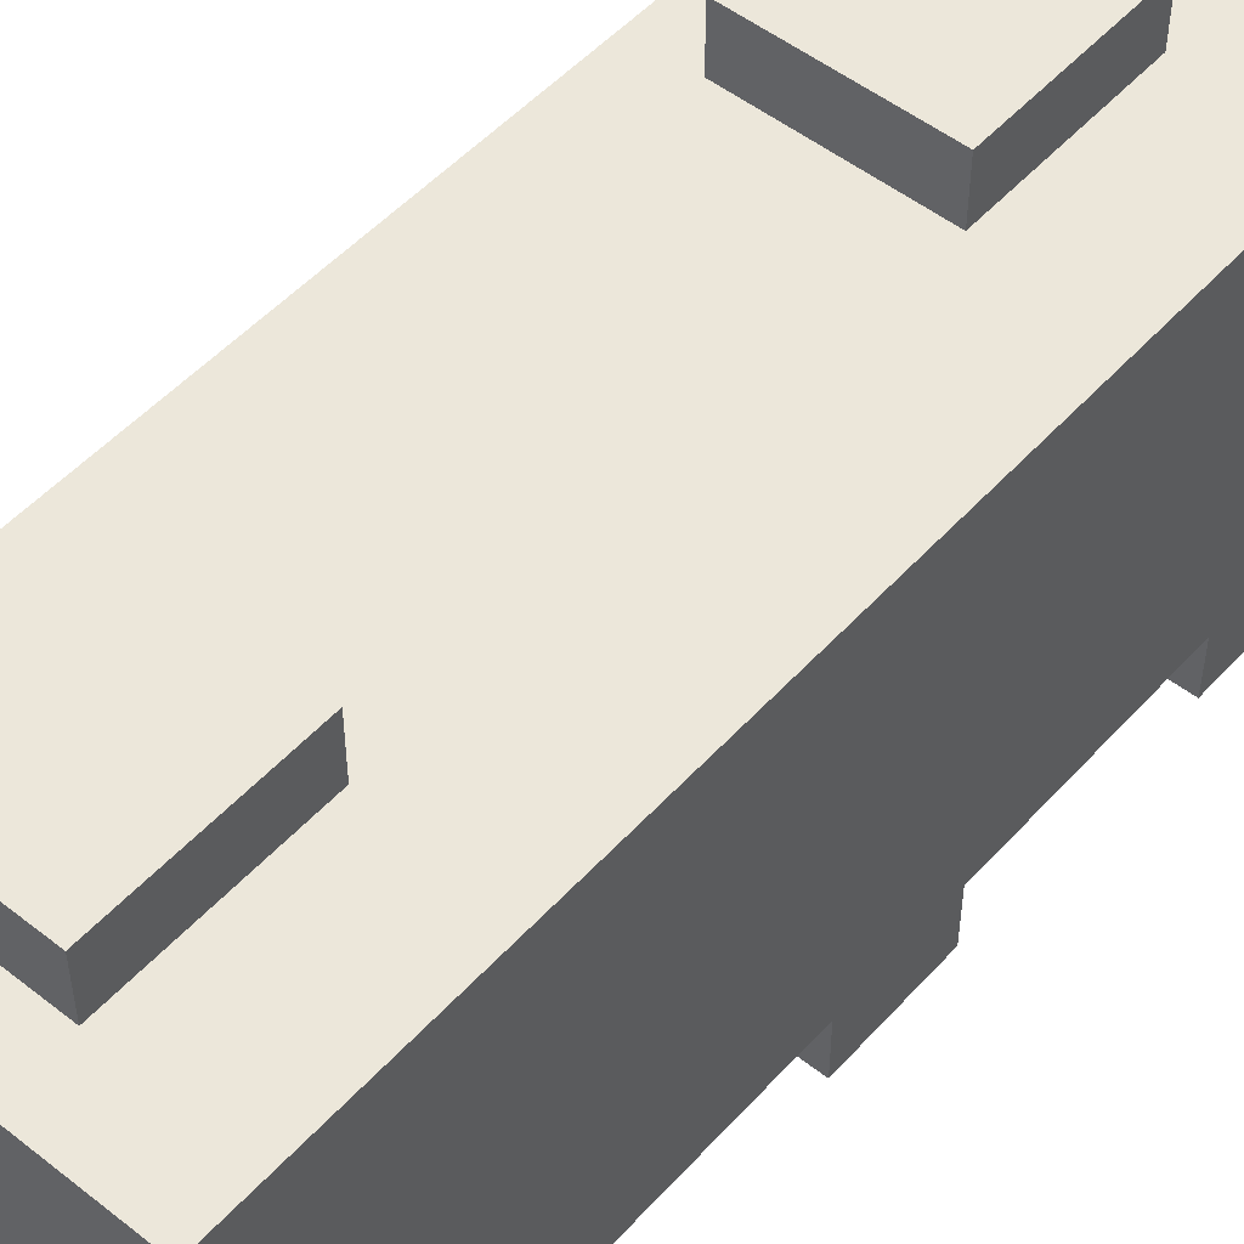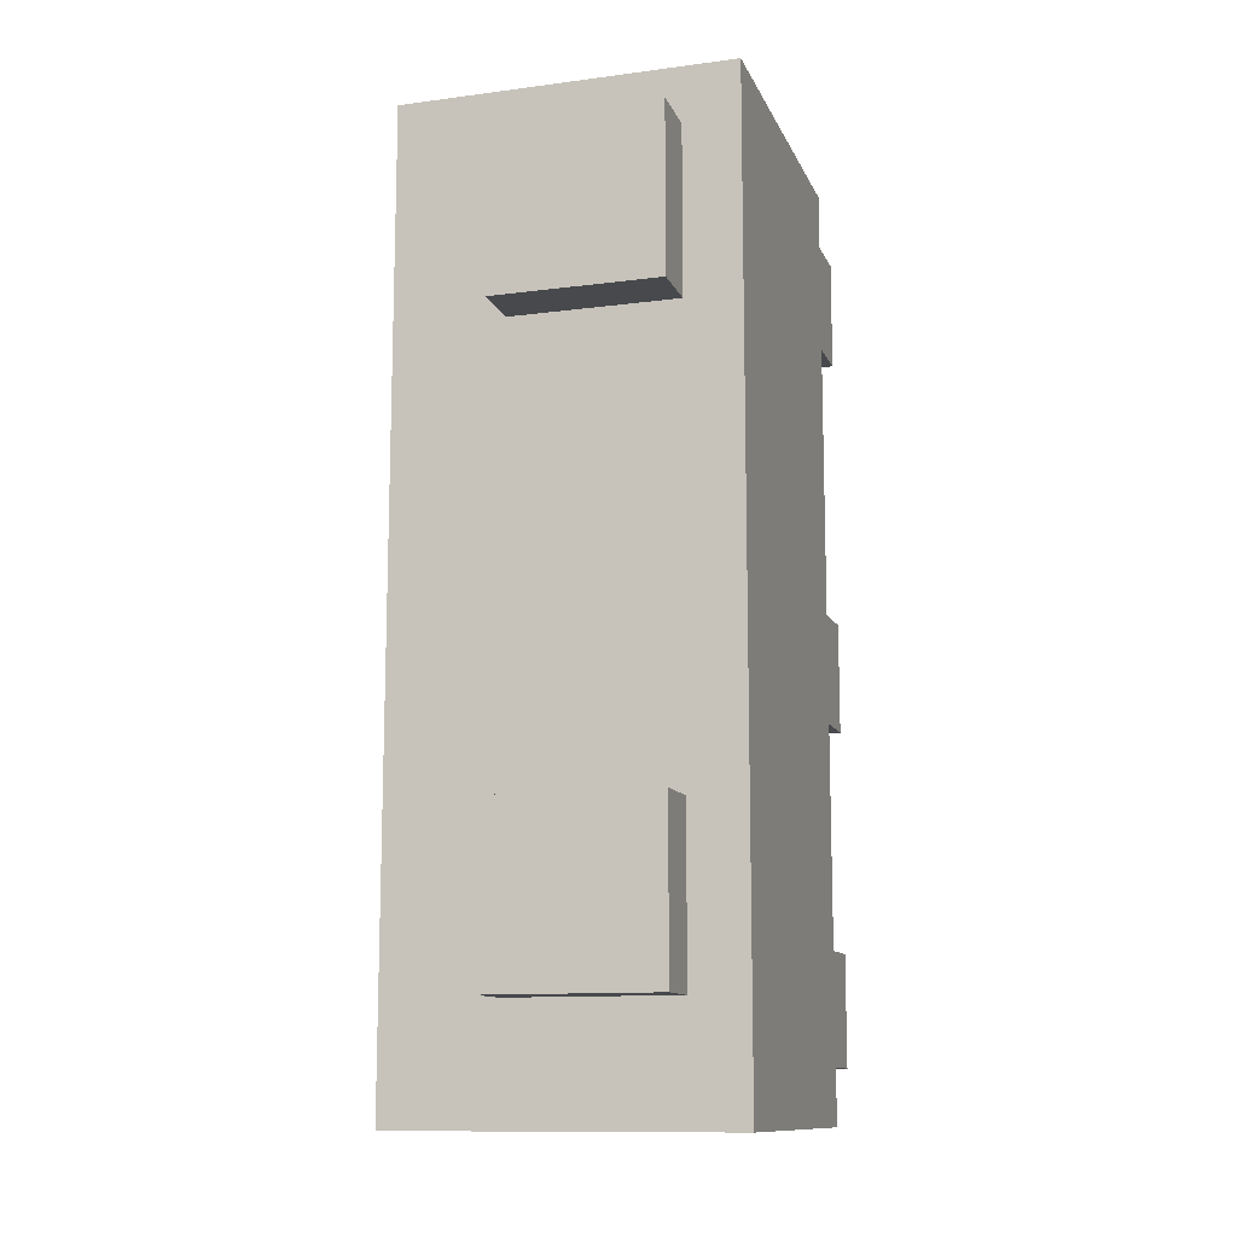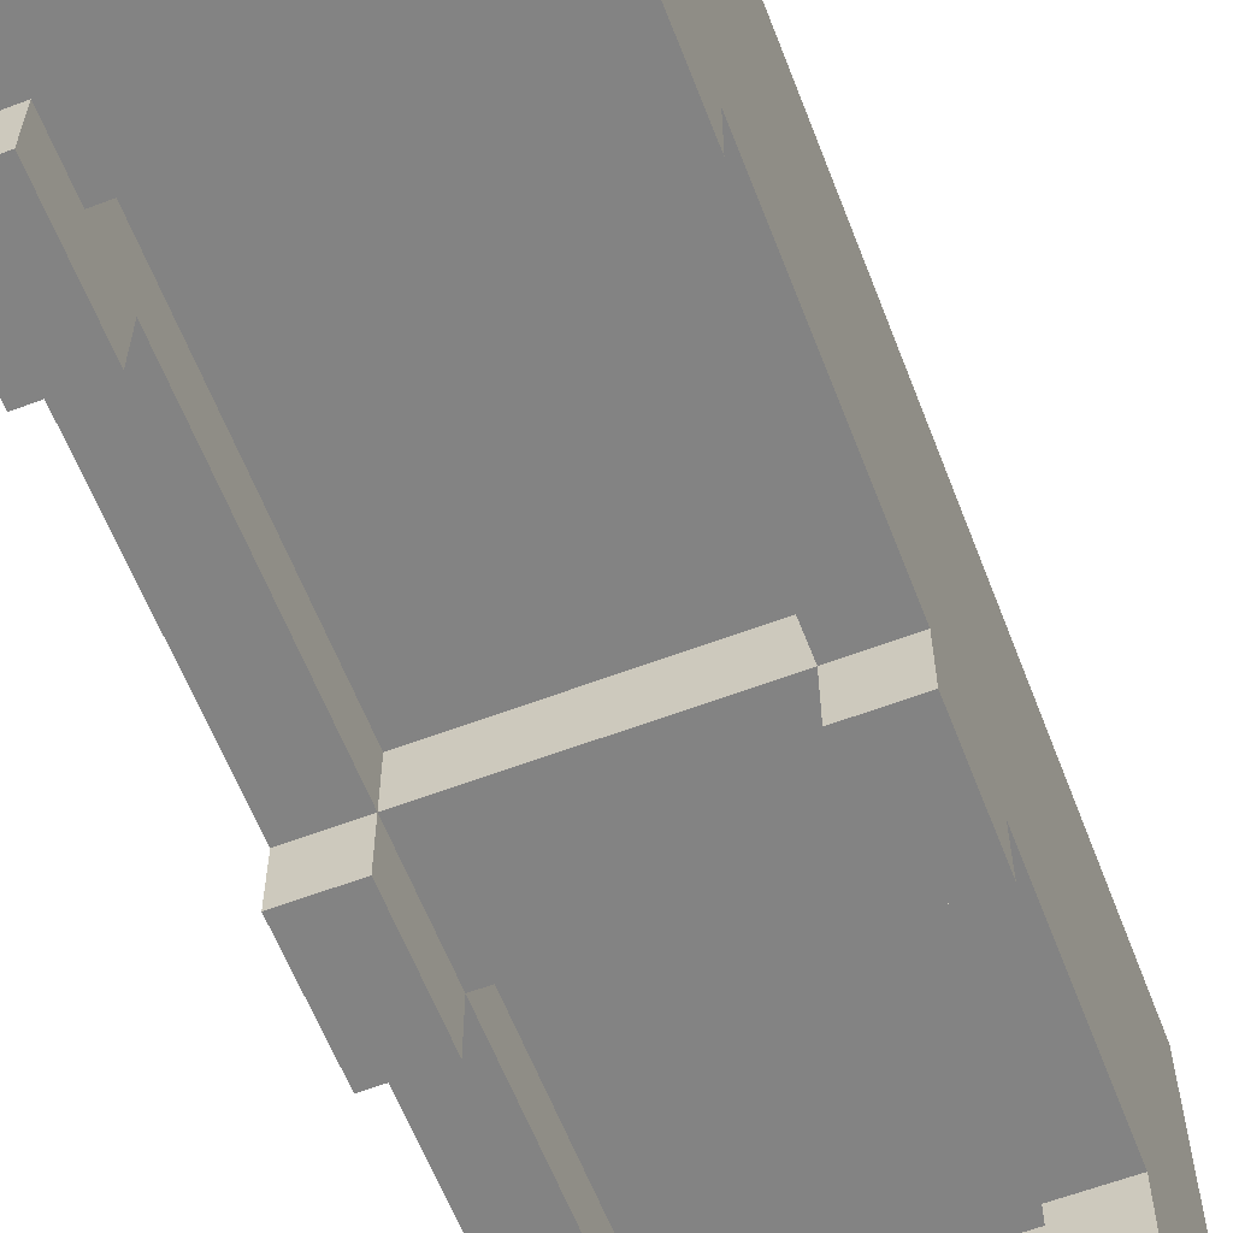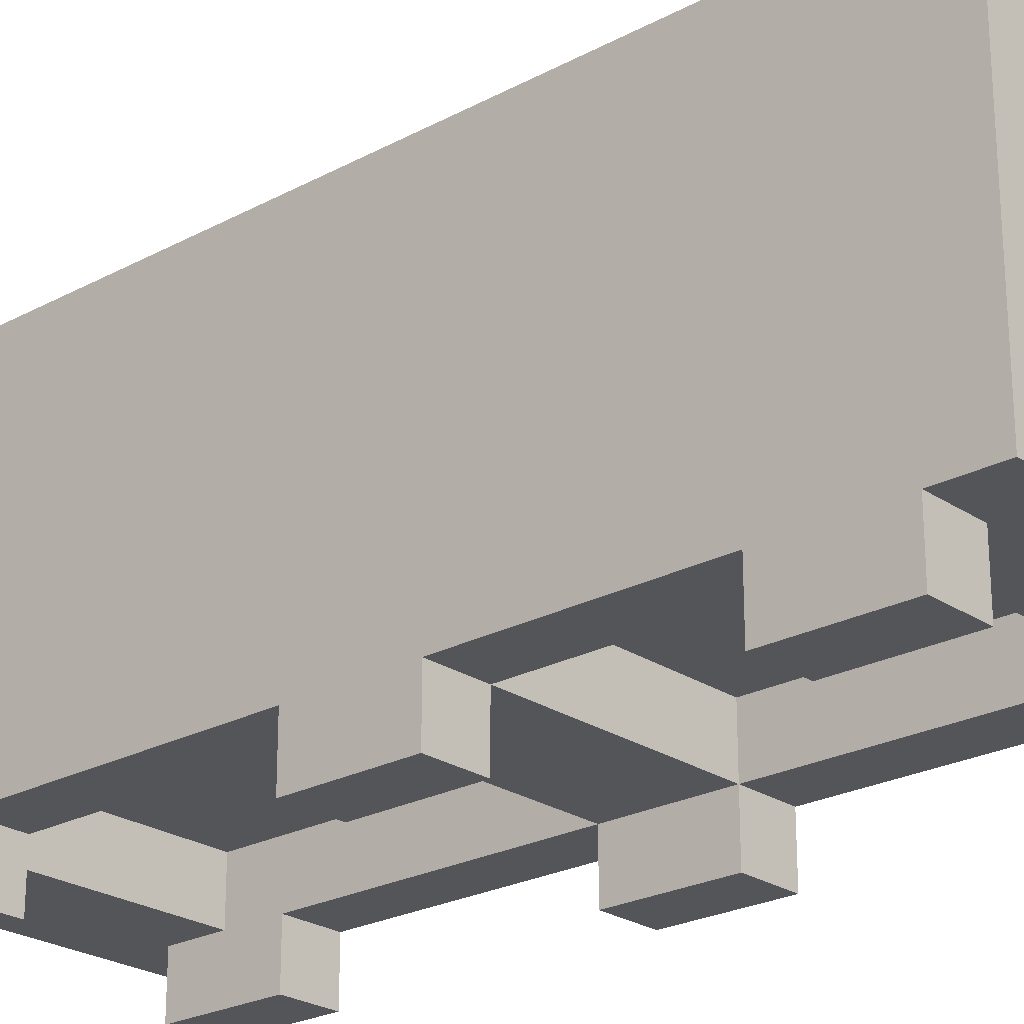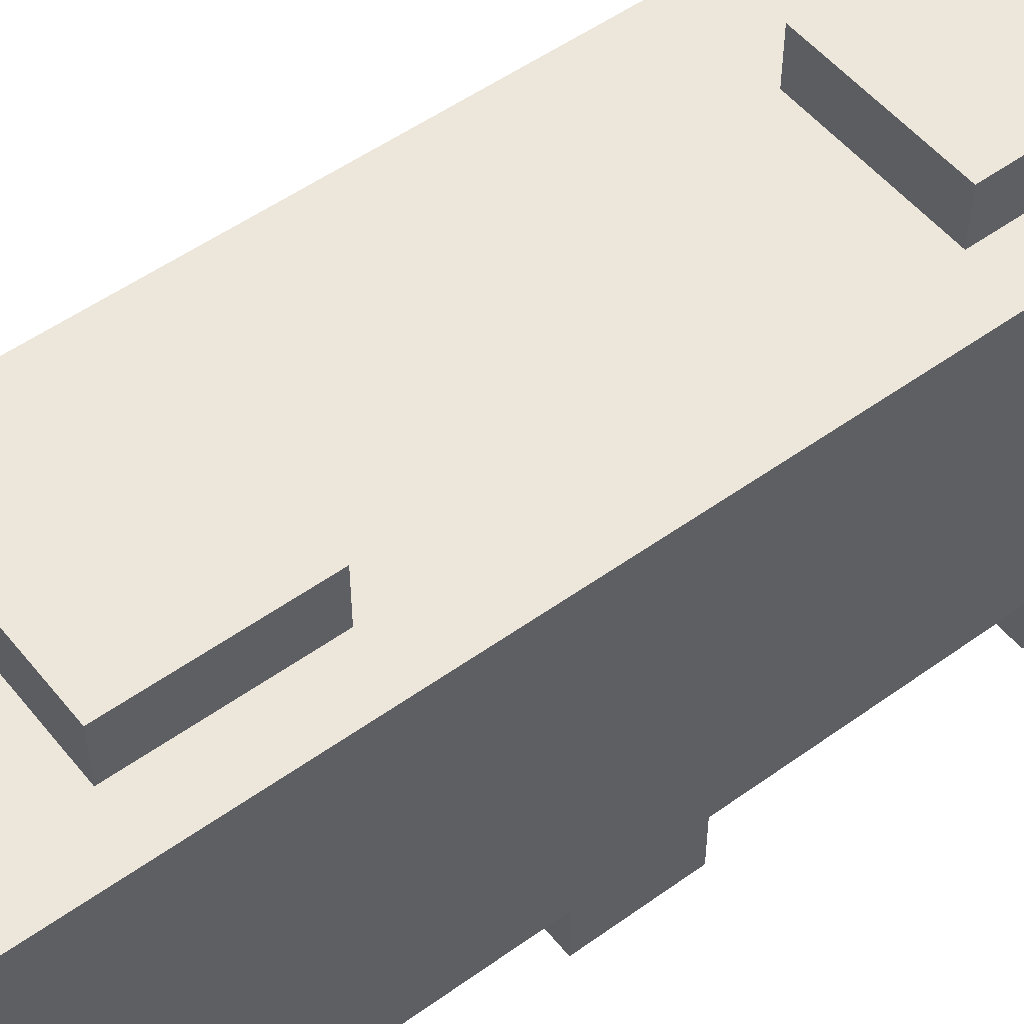
<metadata>
{"format":"obj","ext":"obj","renderer":"f3d","projection":"perspective","resolution":1024,"background":"white","views":[{"elev":51.1,"azim":40.5,"up":"+Y"},{"elev":-12.1,"azim":-162.9,"up":"+Z"},{"elev":-61.0,"azim":21.1,"up":"+Y"},{"elev":-24.0,"azim":131.8,"up":"+Y"},{"elev":52.3,"azim":-127.8,"up":"+Y"}]}
</metadata>
<code>
o
v 0 0.4 -0.1
v 0 0.4 -0.3
v 0 0.4 -0.8
v 0 0.4 -1
v 0 0.4 -1.4
v 0 0.4 -1.6
v 0 0.5 0
v 0 0.5 -0.1
v 0 0.5 -0.3
v 0 0.5 -0.8
v 0 0.5 -1
v 0 0.5 -1.4
v 0 0.5 -1.6
v 0 0.5 -1.7
v 0 0.6 -0.1
v 0 0.6 -0.3
v 0 0.6 -0.8
v 0 0.6 -1
v 0 0.6 -1.4
v 0 0.6 -1.6
v 0 0.7 -0.1
v 0 0.7 -0.4
v 0 0.7 -0.5
v 0 0.7 -0.8
v 0 0.7 -0.9
v 0 0.7 -1.2
v 0 0.7 -1.3
v 0 0.7 -1.6
v 0 0.8 -0.1
v 0 0.8 -0.4
v 0 0.8 -0.5
v 0 0.8 -0.8
v 0 0.8 -0.9
v 0 0.8 -1.2
v 0 0.8 -1.3
v 0 0.8 -1.6
v 0 1 -0.1
v 0 1 -0.4
v 0 1 -0.5
v 0 1 -0.8
v 0 1 -0.9
v 0 1 -1.2
v 0 1 -1.3
v 0 1 -1.6
v 0 1.1 0
v 0 1.1 -1.7
v 0.1 1.1 -0.1
v 0.1 1.1 -0.4
v 0.1 1.1 -1.2
v 0.1 1.1 -1.5
v 0.1 1.2 -0.1
v 0.1 1.2 -0.4
v 0.1 1.2 -1.2
v 0.1 1.2 -1.5
v 0.5 0.4 -0.1
v 0.5 0.4 -0.3
v 0.5 0.4 -0.8
v 0.5 0.4 -1
v 0.5 0.4 -1.4
v 0.5 0.4 -1.6
v 0.5 0.5 -0.1
v 0.5 0.5 -0.2
v 0.5 0.5 -0.3
v 0.5 0.5 -0.8
v 0.5 0.5 -1
v 0.5 0.5 -1.4
v 0.5 0.5 -1.5
v 0.5 0.5 -1.6
v 0.5 0.6 -0.2
v 0.5 0.6 -0.3
v 0.5 0.6 -0.8
v 0.5 0.6 -1
v 0.5 0.6 -1.4
v 0.5 0.6 -1.5
v 0.1 0.4 -0.1
v 0.1 0.4 -0.3
v 0.1 0.4 -0.8
v 0.1 0.4 -1
v 0.1 0.4 -1.4
v 0.1 0.4 -1.6
v 0.1 0.5 -0.1
v 0.1 0.5 -0.2
v 0.1 0.5 -0.3
v 0.1 0.5 -0.8
v 0.1 0.5 -1
v 0.1 0.5 -1.4
v 0.1 0.5 -1.5
v 0.1 0.5 -1.6
v 0.1 0.6 -0.2
v 0.1 0.6 -0.3
v 0.1 0.6 -0.8
v 0.1 0.6 -1
v 0.1 0.6 -1.4
v 0.1 0.6 -1.5
v 0.4 1.1 -0.1
v 0.4 1.1 -0.4
v 0.4 1.1 -1.2
v 0.4 1.1 -1.5
v 0.4 1.2 -0.1
v 0.4 1.2 -0.4
v 0.4 1.2 -1.2
v 0.4 1.2 -1.5
v 0.6 0.4 -0.1
v 0.6 0.4 -0.3
v 0.6 0.4 -0.8
v 0.6 0.4 -1
v 0.6 0.4 -1.4
v 0.6 0.4 -1.6
v 0.6 0.5 0
v 0.6 0.5 -0.1
v 0.6 0.5 -0.3
v 0.6 0.5 -0.8
v 0.6 0.5 -1
v 0.6 0.5 -1.4
v 0.6 0.5 -1.6
v 0.6 0.5 -1.7
v 0.6 0.6 -0.1
v 0.6 0.6 -0.3
v 0.6 0.6 -0.8
v 0.6 0.6 -1
v 0.6 0.6 -1.4
v 0.6 0.6 -1.6
v 0.6 0.7 -0.1
v 0.6 0.7 -0.4
v 0.6 0.7 -0.5
v 0.6 0.7 -0.8
v 0.6 0.7 -0.9
v 0.6 0.7 -1.2
v 0.6 0.7 -1.3
v 0.6 0.7 -1.6
v 0.6 0.8 -0.1
v 0.6 0.8 -0.4
v 0.6 0.8 -0.5
v 0.6 0.8 -0.8
v 0.6 0.8 -0.9
v 0.6 0.8 -1.2
v 0.6 0.8 -1.3
v 0.6 0.8 -1.6
v 0.6 1 -0.1
v 0.6 1 -0.4
v 0.6 1 -0.5
v 0.6 1 -0.8
v 0.6 1 -0.9
v 0.6 1 -1.2
v 0.6 1 -1.3
v 0.6 1 -1.6
v 0.6 1.1 0
v 0.6 1.1 -1.7
v 0 0.5 0
v 0 1.1 0
v 0.1 0.7 0
v 0.1 0.8 0
v 0.1 1 0
v 0.5 0.7 0
v 0.5 0.8 0
v 0.5 1 0
v 0.6 0.5 0
v 0.6 1.1 0
v 0 0.4 -0.1
v 0 0.5 -0.1
v 0.1 0.4 -0.1
v 0.1 0.5 -0.1
v 0.1 1.1 -0.1
v 0.1 1.2 -0.1
v 0.4 1.1 -0.1
v 0.4 1.2 -0.1
v 0.5 0.4 -0.1
v 0.5 0.5 -0.1
v 0.6 0.4 -0.1
v 0.6 0.5 -0.1
v 0 0.4 -0.8
v 0 0.5 -0.8
v 0.1 0.4 -0.8
v 0.1 0.5 -0.8
v 0.1 0.6 -0.8
v 0.5 0.4 -0.8
v 0.5 0.5 -0.8
v 0.5 0.6 -0.8
v 0.6 0.4 -0.8
v 0.6 0.5 -0.8
v 0.1 1.1 -1.2
v 0.1 1.2 -1.2
v 0.4 1.1 -1.2
v 0.4 1.2 -1.2
v 0 0.4 -1.4
v 0 0.5 -1.4
v 0.1 0.4 -1.4
v 0.1 0.5 -1.4
v 0.5 0.4 -1.4
v 0.5 0.5 -1.4
v 0.6 0.4 -1.4
v 0.6 0.5 -1.4
v 0.1 0.5 -1.5
v 0.1 0.6 -1.5
v 0.5 0.5 -1.5
v 0.5 0.6 -1.5
v 0.1 0.5 -0.2
v 0.1 0.6 -0.2
v 0.5 0.5 -0.2
v 0.5 0.6 -0.2
v 0 0.4 -0.3
v 0 0.5 -0.3
v 0.1 0.4 -0.3
v 0.1 0.5 -0.3
v 0.5 0.4 -0.3
v 0.5 0.5 -0.3
v 0.6 0.4 -0.3
v 0.6 0.5 -0.3
v 0.1 1.1 -0.4
v 0.1 1.2 -0.4
v 0.4 1.1 -0.4
v 0.4 1.2 -0.4
v 0 0.4 -1
v 0 0.5 -1
v 0.1 0.4 -1
v 0.1 0.5 -1
v 0.1 0.6 -1
v 0.5 0.4 -1
v 0.5 0.5 -1
v 0.5 0.6 -1
v 0.6 0.4 -1
v 0.6 0.5 -1
v 0.1 1.1 -1.5
v 0.1 1.2 -1.5
v 0.4 1.1 -1.5
v 0.4 1.2 -1.5
v 0 0.4 -1.6
v 0 0.5 -1.6
v 0.1 0.4 -1.6
v 0.1 0.5 -1.6
v 0.5 0.4 -1.6
v 0.5 0.5 -1.6
v 0.6 0.4 -1.6
v 0.6 0.5 -1.6
v 0 0.5 -1.7
v 0 1.1 -1.7
v 0.1 0.7 -1.7
v 0.1 0.8 -1.7
v 0.1 1 -1.7
v 0.5 0.7 -1.7
v 0.5 0.8 -1.7
v 0.5 1 -1.7
v 0.6 0.5 -1.7
v 0.6 1.1 -1.7
v 0 0.4 -0.1
v 0.1 0.4 -0.1
v 0.5 0.4 -0.1
v 0.6 0.4 -0.1
v 0 0.4 -0.3
v 0.1 0.4 -0.3
v 0.5 0.4 -0.3
v 0.6 0.4 -0.3
v 0 0.4 -0.8
v 0.1 0.4 -0.8
v 0.5 0.4 -0.8
v 0.6 0.4 -0.8
v 0 0.4 -1
v 0.1 0.4 -1
v 0.5 0.4 -1
v 0.6 0.4 -1
v 0 0.4 -1.4
v 0.1 0.4 -1.4
v 0.5 0.4 -1.4
v 0.6 0.4 -1.4
v 0 0.4 -1.6
v 0.1 0.4 -1.6
v 0.5 0.4 -1.6
v 0.6 0.4 -1.6
v 0 0.5 0
v 0.6 0.5 0
v 0 0.5 -0.1
v 0.1 0.5 -0.1
v 0.5 0.5 -0.1
v 0.6 0.5 -0.1
v 0.1 0.5 -0.2
v 0.5 0.5 -0.2
v 0 0.5 -0.3
v 0.1 0.5 -0.3
v 0.5 0.5 -0.3
v 0.6 0.5 -0.3
v 0 0.5 -0.8
v 0.1 0.5 -0.8
v 0.5 0.5 -0.8
v 0.6 0.5 -0.8
v 0 0.5 -1
v 0.1 0.5 -1
v 0.5 0.5 -1
v 0.6 0.5 -1
v 0 0.5 -1.4
v 0.1 0.5 -1.4
v 0.5 0.5 -1.4
v 0.6 0.5 -1.4
v 0.1 0.5 -1.5
v 0.5 0.5 -1.5
v 0 0.5 -1.6
v 0.1 0.5 -1.6
v 0.5 0.5 -1.6
v 0.6 0.5 -1.6
v 0 0.5 -1.7
v 0.6 0.5 -1.7
v 0.1 0.6 -0.2
v 0.5 0.6 -0.2
v 0.1 0.6 -0.3
v 0.5 0.6 -0.3
v 0.1 0.6 -0.8
v 0.5 0.6 -0.8
v 0.1 0.6 -1
v 0.5 0.6 -1
v 0.1 0.6 -1.4
v 0.5 0.6 -1.4
v 0.1 0.6 -1.5
v 0.5 0.6 -1.5
v 0 1.1 0
v 0.6 1.1 0
v 0.1 1.1 -0.1
v 0.4 1.1 -0.1
v 0.1 1.1 -0.4
v 0.4 1.1 -0.4
v 0.1 1.1 -1.2
v 0.4 1.1 -1.2
v 0.1 1.1 -1.5
v 0.4 1.1 -1.5
v 0 1.1 -1.7
v 0.6 1.1 -1.7
v 0.1 1.2 -0.1
v 0.4 1.2 -0.1
v 0.1 1.2 -0.4
v 0.4 1.2 -0.4
v 0.1 1.2 -1.2
v 0.4 1.2 -1.2
v 0.1 1.2 -1.5
v 0.4 1.2 -1.5
f 8 2 1
f 9 2 8
f 10 4 3
f 11 4 10
f 12 6 5
f 13 6 12
f 15 9 8
f 15 8 7
f 16 10 9
f 16 9 15
f 17 11 10
f 17 10 16
f 18 12 11
f 18 11 17
f 19 13 12
f 19 12 18
f 20 14 13
f 20 13 19
f 21 16 15
f 21 19 18
f 21 20 19
f 21 17 16
f 21 18 17
f 21 15 7
f 22 20 21
f 23 20 22
f 24 20 23
f 25 20 24
f 26 20 25
f 27 20 26
f 28 14 20
f 28 20 27
f 29 21 7
f 29 22 21
f 30 23 22
f 30 22 29
f 31 24 23
f 31 23 30
f 32 25 24
f 32 24 31
f 33 26 25
f 33 25 32
f 34 27 26
f 34 26 33
f 35 28 27
f 35 27 34
f 36 14 28
f 36 28 35
f 37 29 7
f 37 30 29
f 38 31 30
f 38 30 37
f 39 32 31
f 39 31 38
f 40 33 32
f 40 32 39
f 41 34 33
f 41 33 40
f 42 35 34
f 42 34 41
f 43 36 35
f 43 35 42
f 44 14 36
f 44 36 43
f 45 39 38
f 45 41 40
f 45 44 43
f 45 38 37
f 45 37 7
f 45 42 41
f 45 43 42
f 45 40 39
f 46 14 44
f 46 44 45
f 51 48 47
f 52 48 51
f 53 50 49
f 54 50 53
f 61 56 55
f 62 56 61
f 63 56 62
f 64 58 57
f 65 58 64
f 66 60 59
f 67 60 66
f 68 60 67
f 69 63 62
f 70 64 63
f 70 63 69
f 71 64 70
f 72 66 65
f 73 67 66
f 73 66 72
f 74 67 73
f 75 76 81
f 81 76 82
f 82 76 83
f 77 78 84
f 84 78 85
f 79 80 86
f 86 80 87
f 87 80 88
f 82 83 89
f 83 84 90
f 89 83 90
f 90 84 91
f 85 86 92
f 86 87 93
f 92 86 93
f 93 87 94
f 95 96 99
f 99 96 100
f 97 98 101
f 101 98 102
f 103 104 110
f 110 104 111
f 105 106 112
f 112 106 113
f 107 108 114
f 114 108 115
f 110 111 117
f 109 110 117
f 111 112 118
f 117 111 118
f 112 113 119
f 118 112 119
f 113 114 120
f 119 113 120
f 114 115 121
f 120 114 121
f 115 116 122
f 121 115 122
f 117 118 123
f 120 121 123
f 121 122 123
f 118 119 123
f 119 120 123
f 109 117 123
f 123 122 124
f 124 122 125
f 125 122 126
f 126 122 127
f 127 122 128
f 128 122 129
f 122 116 130
f 129 122 130
f 109 123 131
f 123 124 131
f 124 125 132
f 131 124 132
f 125 126 133
f 132 125 133
f 126 127 134
f 133 126 134
f 127 128 135
f 134 127 135
f 128 129 136
f 135 128 136
f 129 130 137
f 136 129 137
f 130 116 138
f 137 130 138
f 109 131 139
f 131 132 139
f 132 133 140
f 139 132 140
f 133 134 141
f 140 133 141
f 134 135 142
f 141 134 142
f 135 136 143
f 142 135 143
f 136 137 144
f 143 136 144
f 137 138 145
f 144 137 145
f 138 116 146
f 145 138 146
f 140 141 147
f 142 143 147
f 145 146 147
f 139 140 147
f 109 139 147
f 143 144 147
f 144 145 147
f 141 142 147
f 146 116 148
f 147 146 148
f 151 150 149
f 152 150 151
f 153 150 152
f 154 151 149
f 154 152 151
f 155 153 152
f 155 152 154
f 156 150 153
f 156 153 155
f 157 155 154
f 157 154 149
f 157 156 155
f 158 150 156
f 158 156 157
f 161 160 159
f 162 160 161
f 165 164 163
f 166 164 165
f 169 168 167
f 170 168 169
f 173 172 171
f 174 172 173
f 177 175 174
f 178 175 177
f 179 177 176
f 180 177 179
f 183 182 181
f 184 182 183
f 187 186 185
f 188 186 187
f 191 190 189
f 192 190 191
f 195 194 193
f 196 194 195
f 197 198 199
f 199 198 200
f 201 202 203
f 203 202 204
f 205 206 207
f 207 206 208
f 209 210 211
f 211 210 212
f 213 214 215
f 215 214 216
f 216 217 219
f 219 217 220
f 218 219 221
f 221 219 222
f 223 224 225
f 225 224 226
f 227 228 229
f 229 228 230
f 231 232 233
f 233 232 234
f 235 236 237
f 237 236 238
f 238 236 239
f 235 237 240
f 237 238 240
f 238 239 241
f 240 238 241
f 239 236 242
f 241 239 242
f 240 241 243
f 235 240 243
f 241 242 243
f 242 236 244
f 243 242 244
f 249 246 245
f 250 246 249
f 251 248 247
f 252 248 251
f 257 254 253
f 258 254 257
f 259 256 255
f 260 256 259
f 265 262 261
f 266 262 265
f 267 264 263
f 268 264 267
f 271 270 269
f 272 270 271
f 273 270 272
f 274 270 273
f 275 273 272
f 276 273 275
f 281 278 277
f 282 278 281
f 283 280 279
f 284 280 283
f 286 283 282
f 287 283 286
f 289 286 285
f 290 286 289
f 291 288 287
f 292 288 291
f 296 294 293
f 297 294 296
f 299 296 295
f 299 298 297
f 299 297 296
f 300 298 299
f 303 302 301
f 304 302 303
f 305 304 303
f 306 304 305
f 309 308 307
f 310 308 309
f 311 310 309
f 312 310 311
f 313 314 315
f 315 314 316
f 313 315 317
f 316 314 318
f 313 317 319
f 317 318 319
f 318 314 320
f 319 318 320
f 313 319 321
f 320 314 322
f 313 321 323
f 321 322 323
f 322 314 324
f 323 322 324
f 325 326 327
f 327 326 328
f 329 330 331
f 331 330 332

</code>
